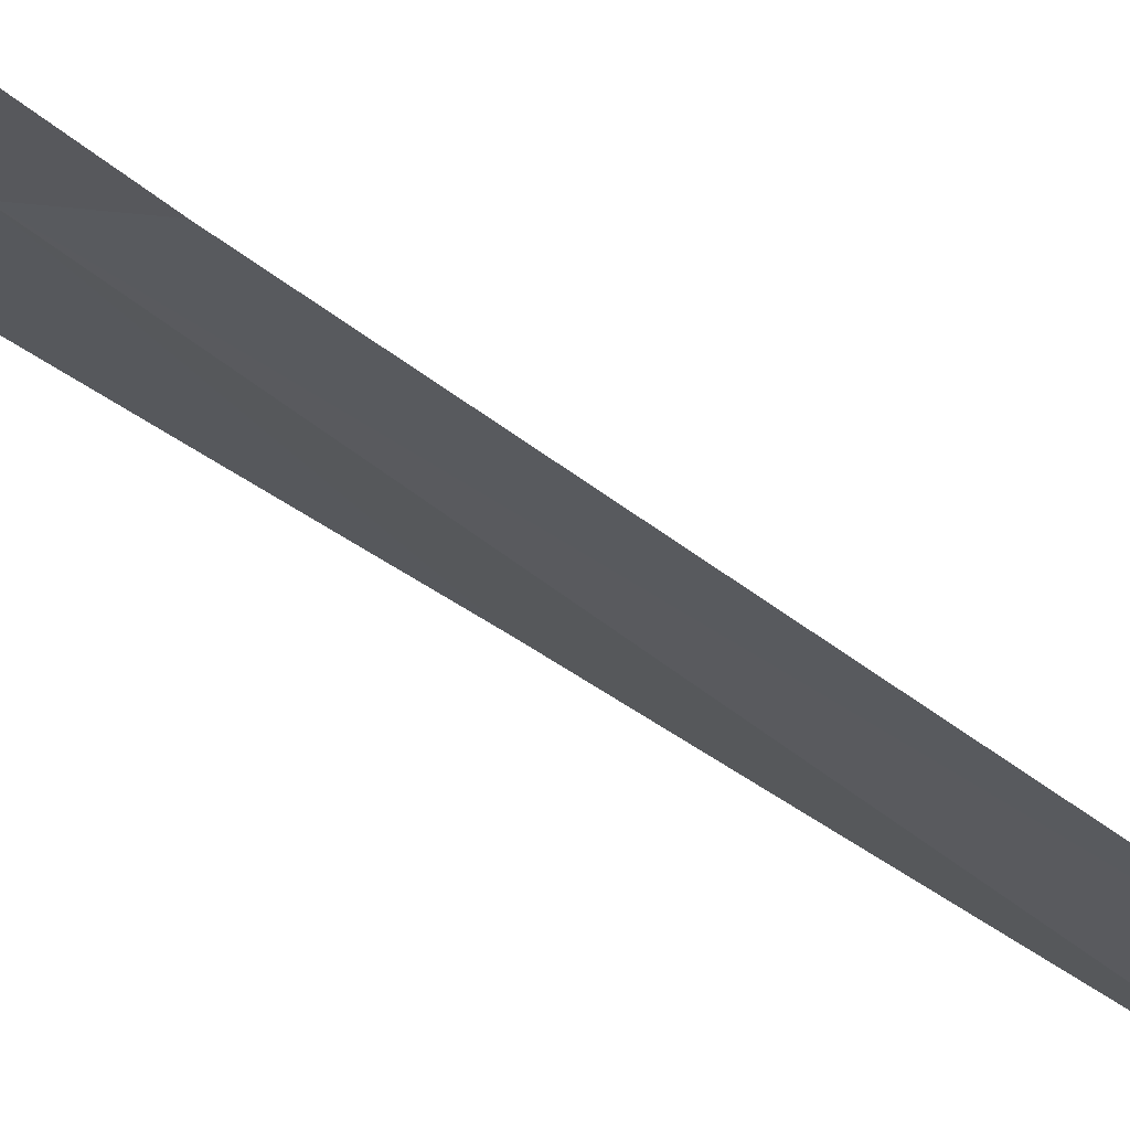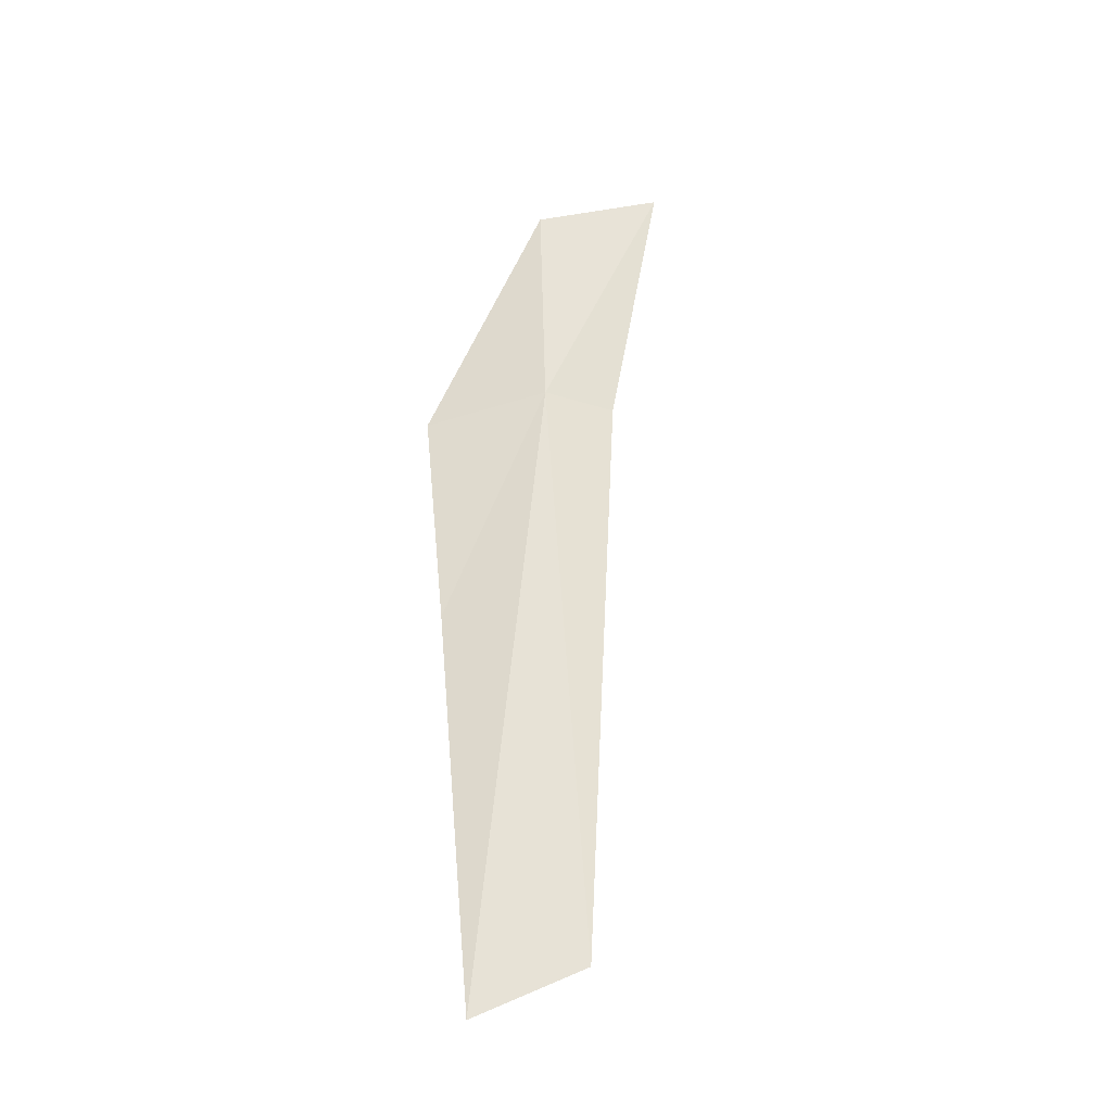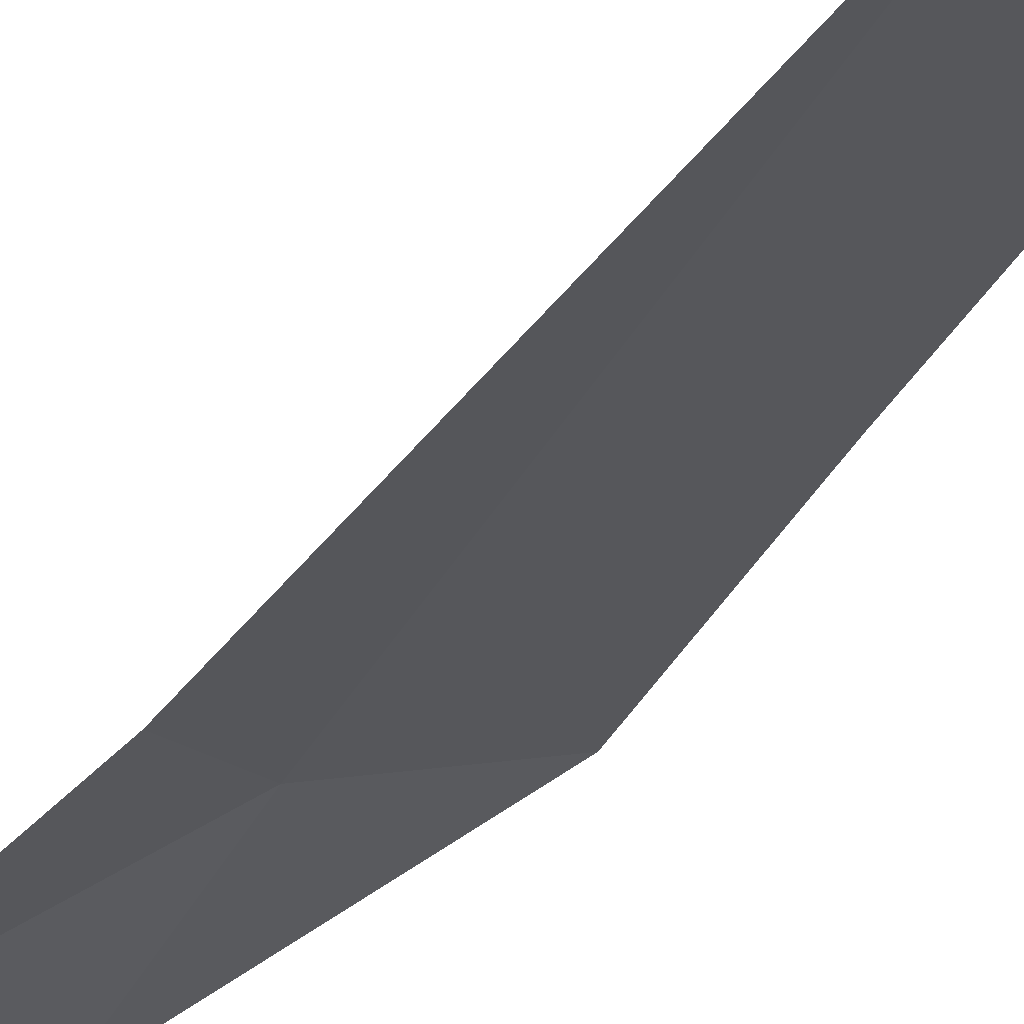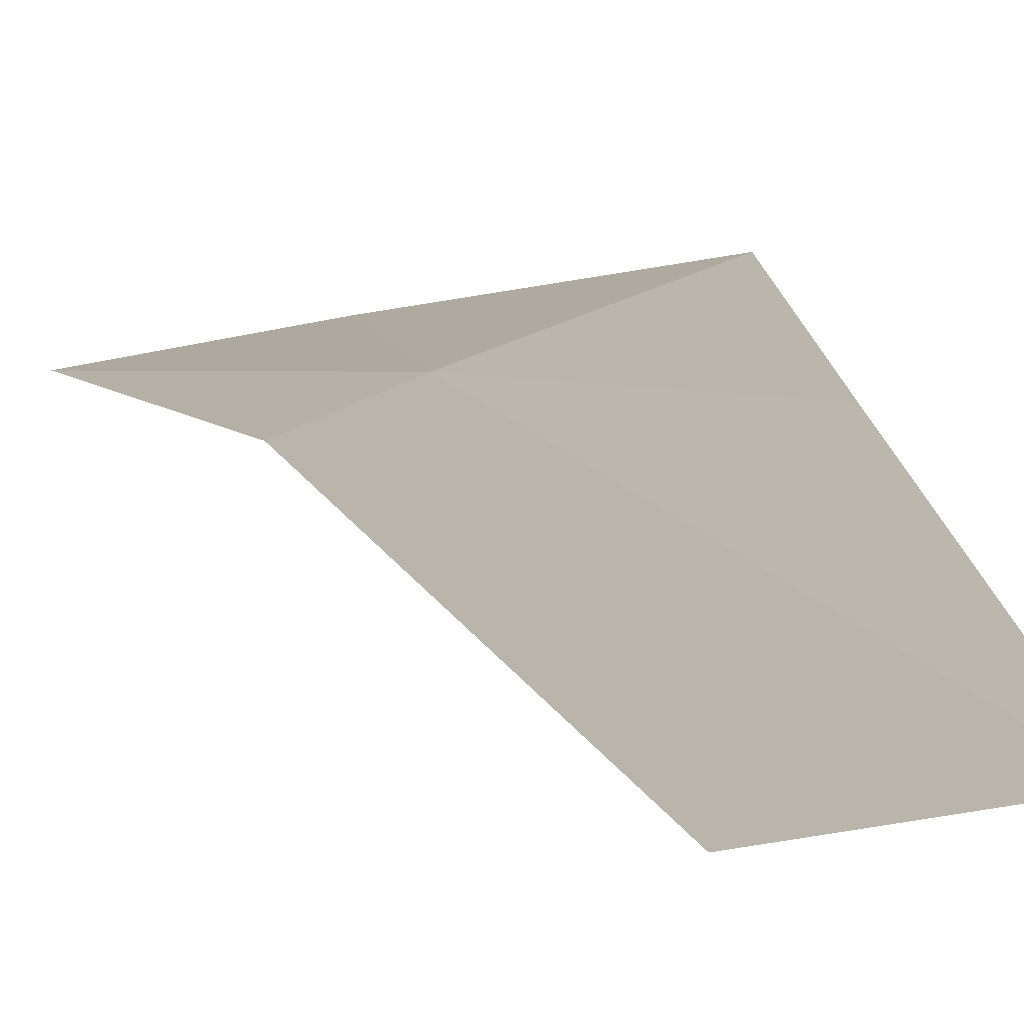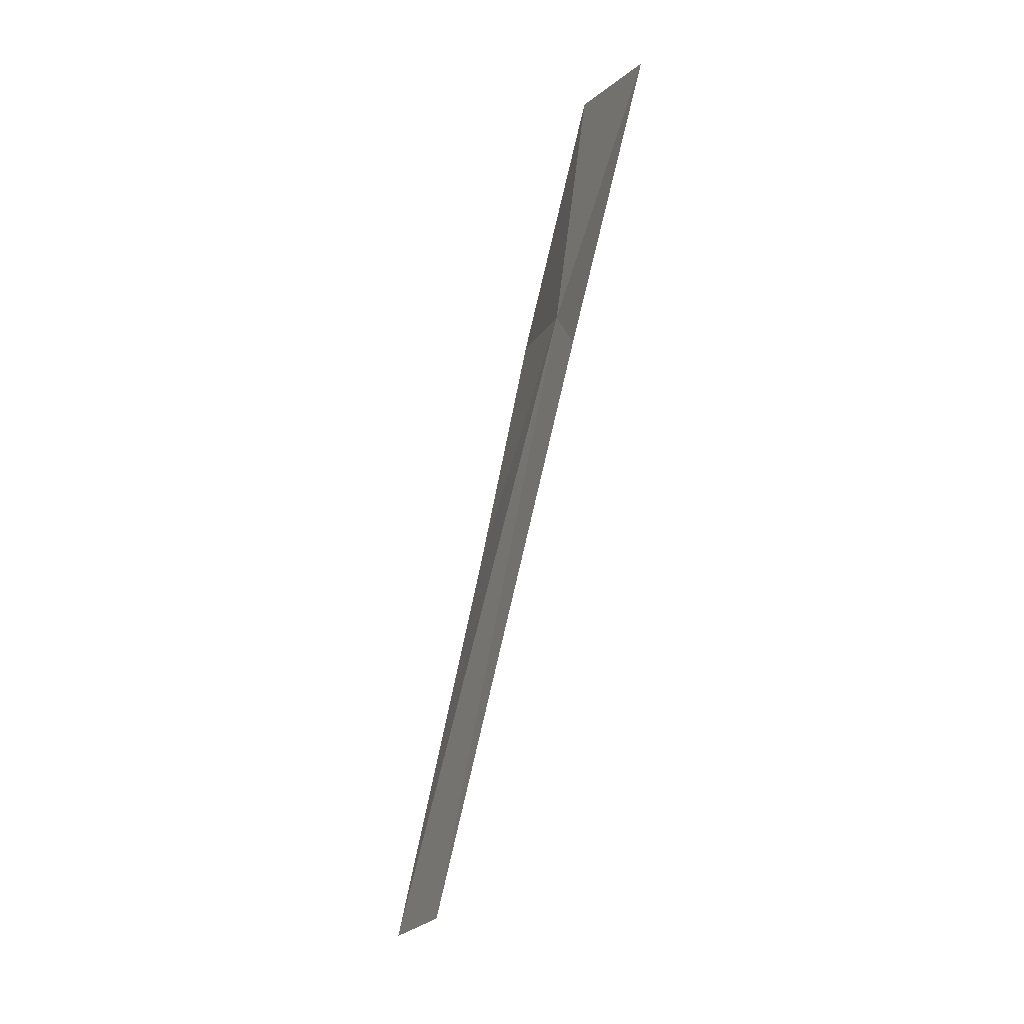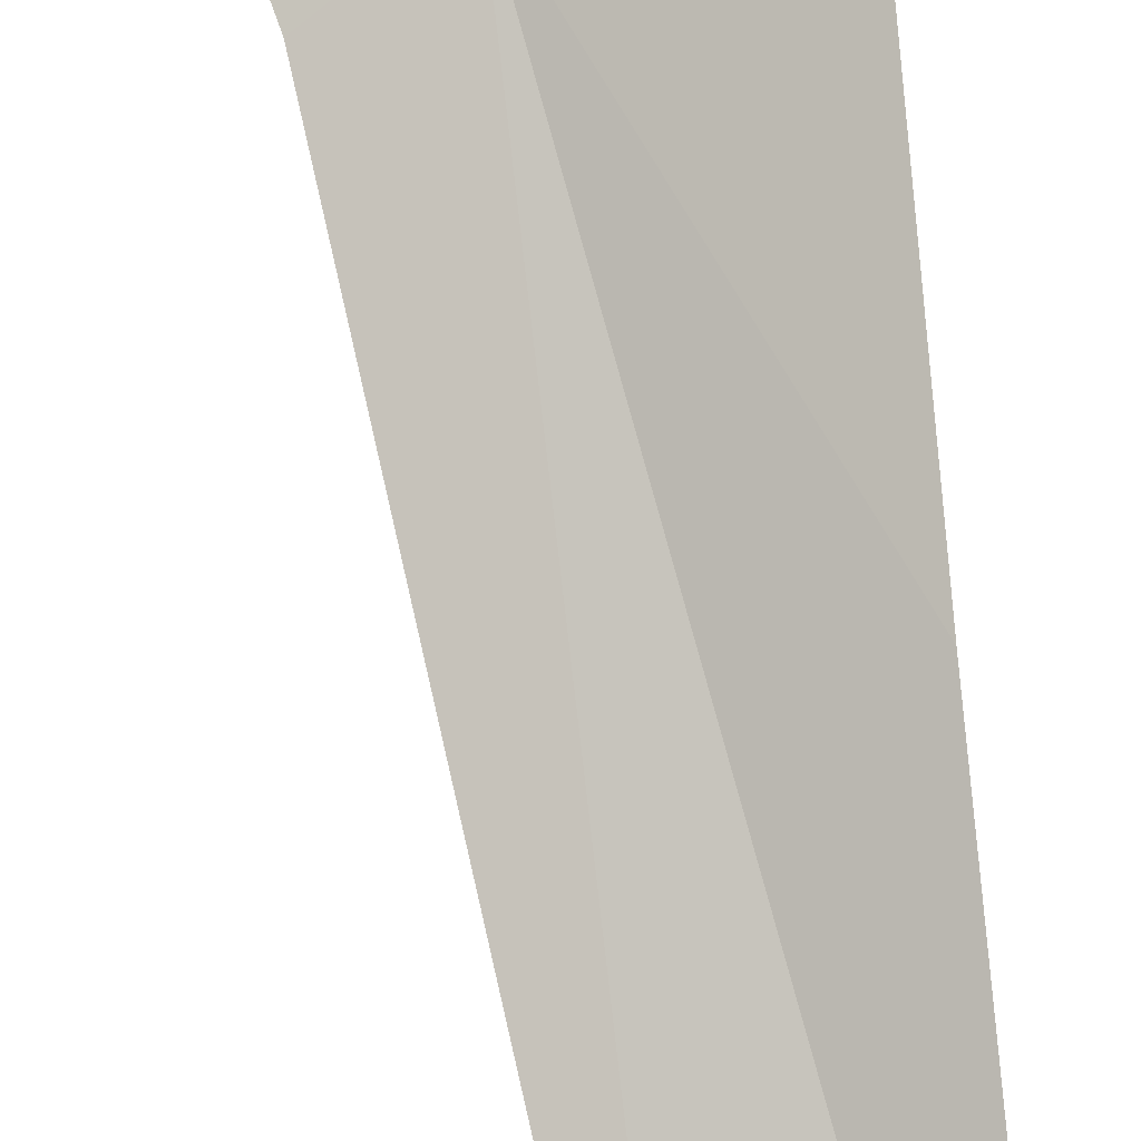
<metadata>
{"format":"obj","ext":"obj","renderer":"f3d","projection":"perspective","resolution":1024,"background":"white","views":[{"elev":-27.3,"azim":54.8,"up":"+Y"},{"elev":-21.8,"azim":-8.4,"up":"+Z"},{"elev":-48.2,"azim":155.0,"up":"+Y"},{"elev":-2.1,"azim":170.8,"up":"+Y"},{"elev":2.0,"azim":54.7,"up":"+Z"},{"elev":66.6,"azim":171.6,"up":"+Y"}]}
</metadata>
<code>
v -9.718 0.7819 59.4
v -8.769 0.8956 61.33
v -9.209 0.5659 59.17
v -9.723 1.073 61.18
v -9.589 -0.4932 54.61
v -10.63 1.127 59.2
v -10.38 -0.3569 54.27
v -10.53 0.5871 57.37
f 1 3 2
f 1 2 4
f 1 5 3
f 1 4 6
f 1 7 5
f 1 6 8
f 1 8 7

</code>
